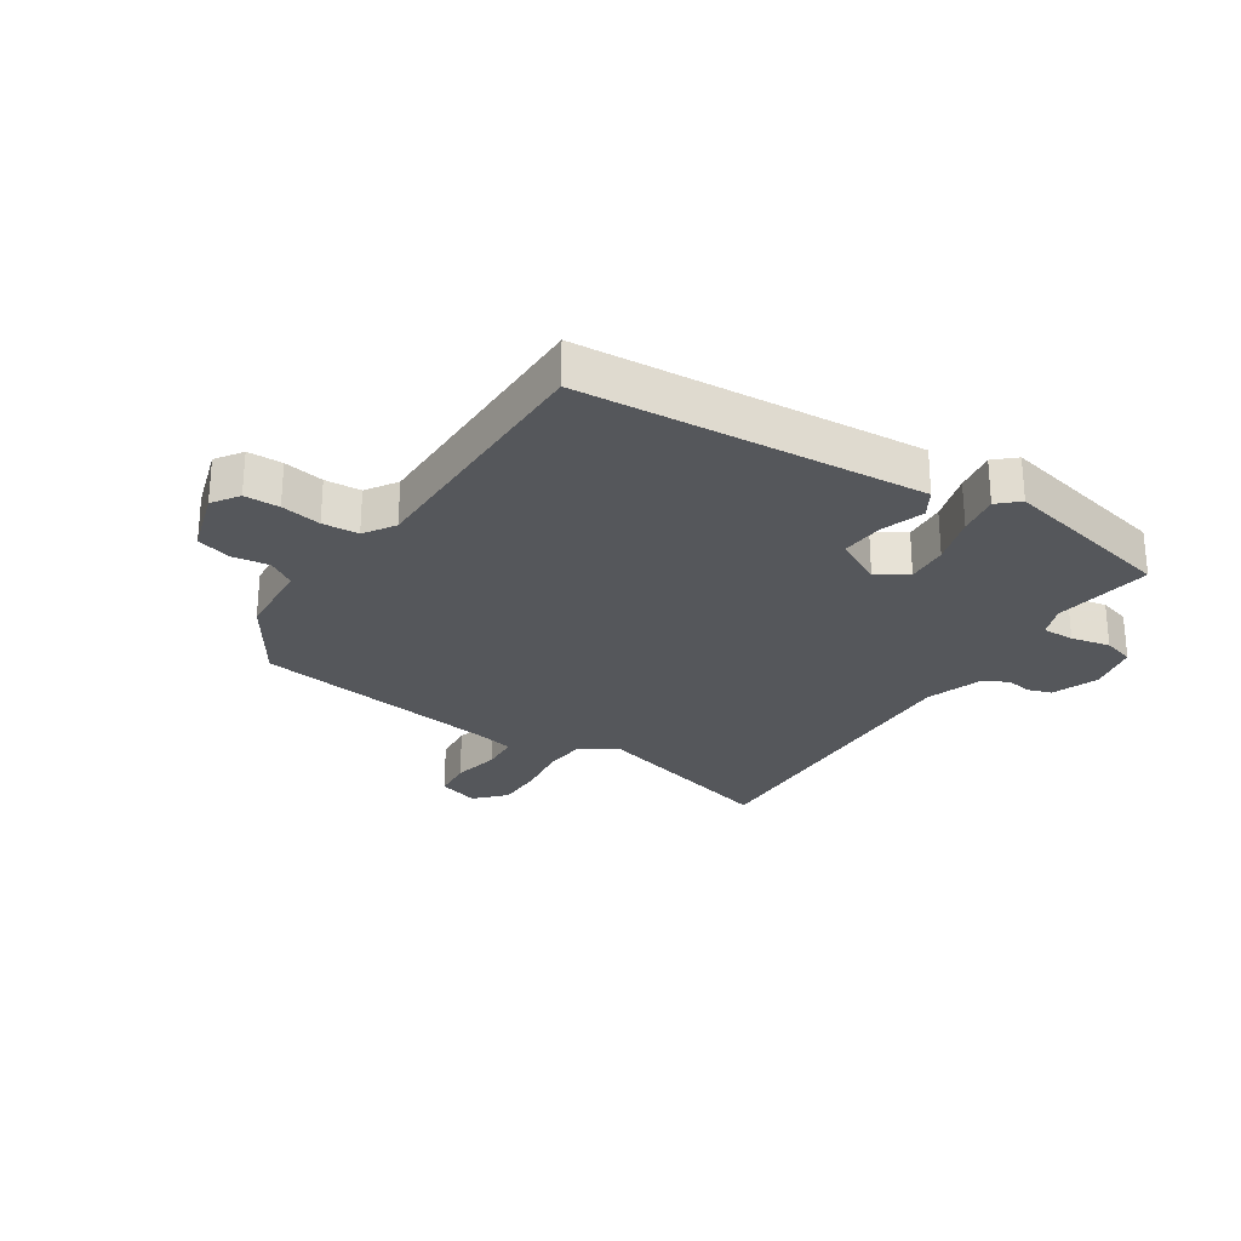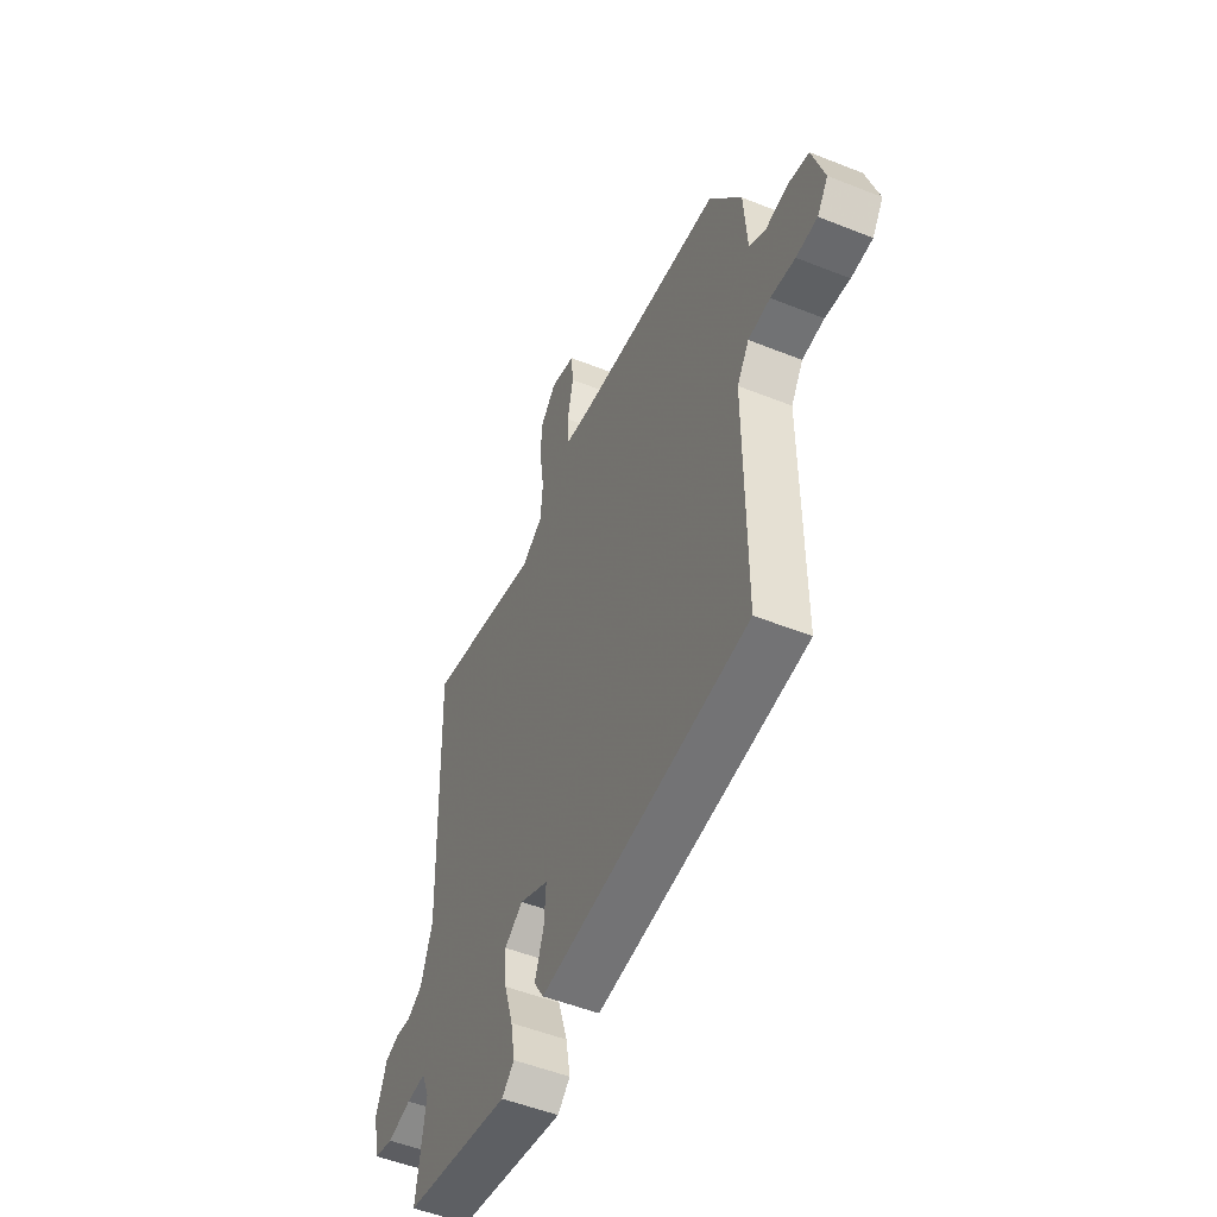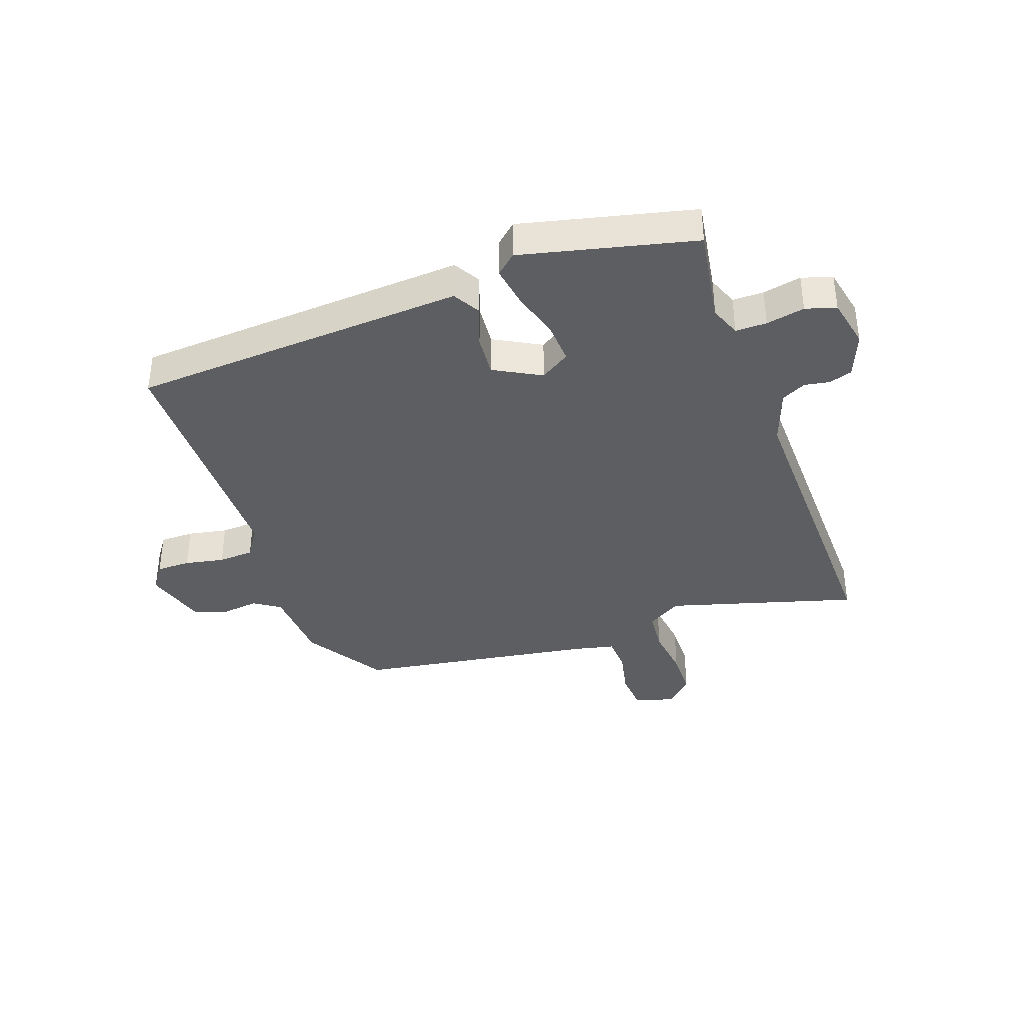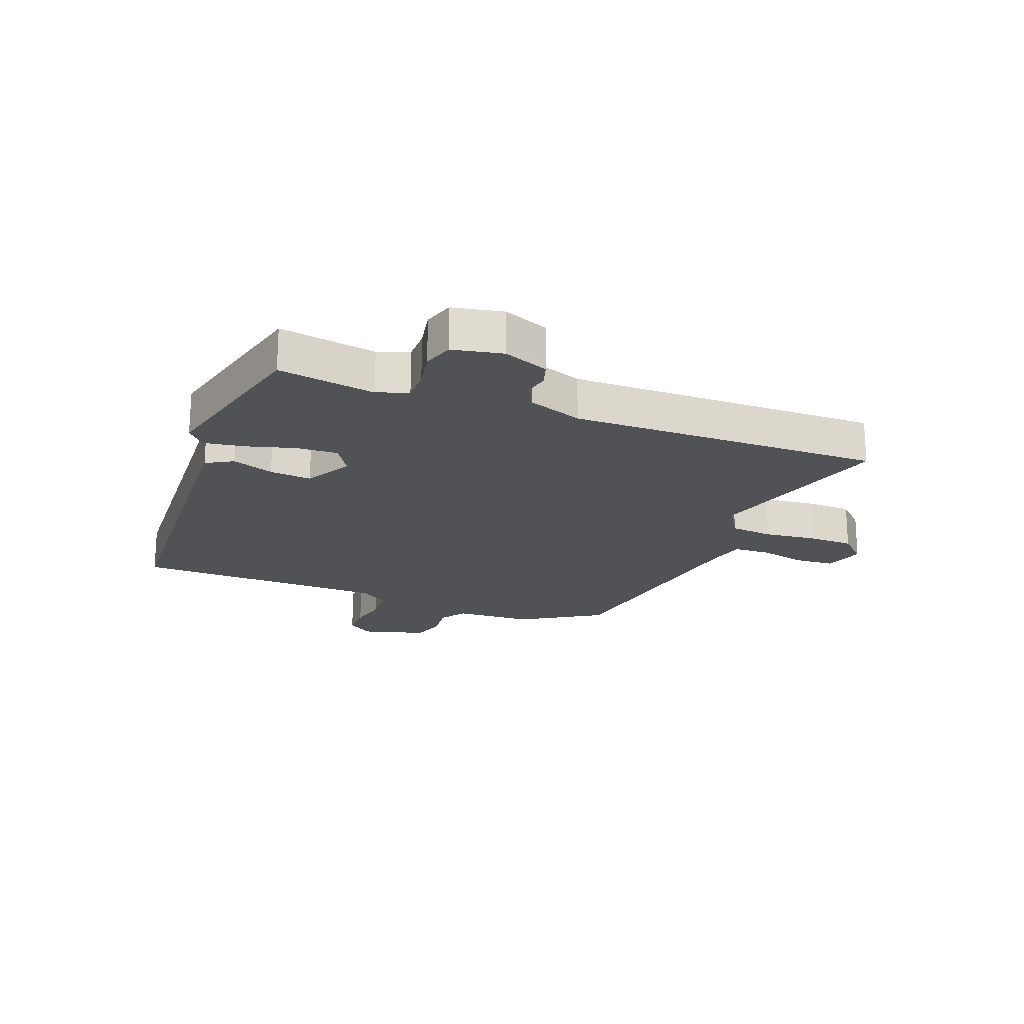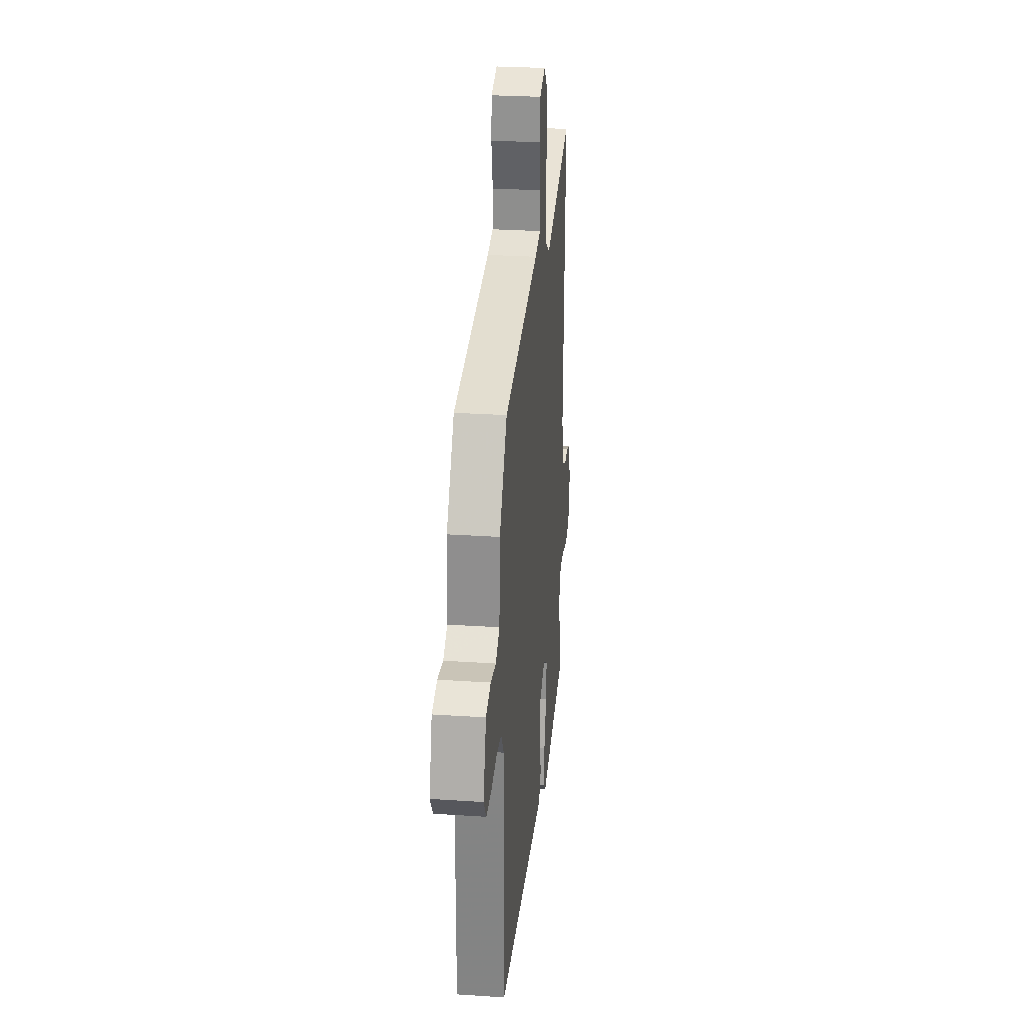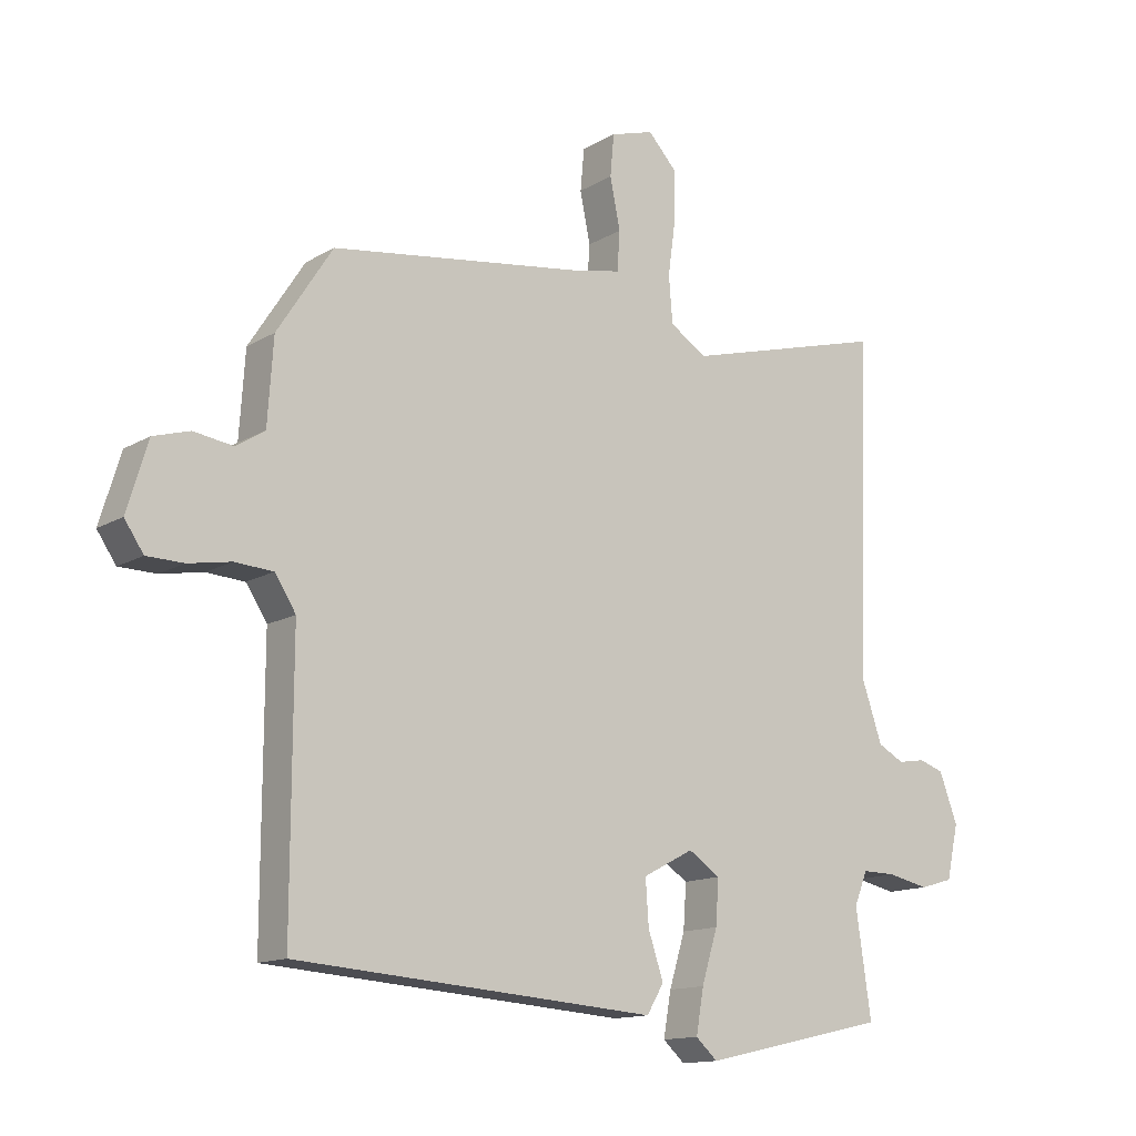
<metadata>
{"format":"obj","ext":"obj","renderer":"f3d","projection":"perspective","resolution":1024,"background":"white","views":[{"elev":-26.8,"azim":146.8,"up":"+Y"},{"elev":-51.8,"azim":66.6,"up":"+Z"},{"elev":-37.9,"azim":-161.2,"up":"+Y"},{"elev":-20.6,"azim":-112.2,"up":"+Y"},{"elev":28.0,"azim":95.8,"up":"+Z"},{"elev":-13.6,"azim":142.5,"up":"+Z"}]}
</metadata>
<code>
v -0.5 0.07 -0.482
v -0.476 0.07 -0.317
v -0.497 0.07 -0.265
v -0.55 0.07 -0.266
v -0.615 0.07 -0.28
v -0.667 0.07 -0.265
v -0.686 0.07 -0.18
v -0.657 0.07 -0.103
v -0.618 0.07 -0.09
v -0.575 0.07 -0.097
v -0.534 0.07 -0.075
v -0.502 0.07 0.019
v -0.52 0.07 0.547
v -0.2 0.07 0.46
v -0.142 0.07 0.497
v -0.136 0.07 0.57
v -0.148 0.07 0.657
v -0.148 0.07 0.735
v -0.103 0.07 0.783
v -0.035 0.07 0.762
v -0.029 0.07 0.696
v -0.045 0.07 0.617
v -0.041 0.07 0.555
v 0.025 0.07 0.541
v 0.435 0.07 0.483
v 0.522 0.07 0.348
v 0.531 0.07 0.216
v 0.576 0.07 0.187
v 0.638 0.07 0.196
v 0.695 0.07 0.179
v 0.728 0.07 0.071
v 0.698 0.07 0.027
v 0.64 0.07 0.026
v 0.573 0.07 0.038
v 0.513 0.07 0.034
v 0.48 0.07 -0.017
v 0.481 0.07 -0.448
v 0.057 0.07 -0.48
v -0.087 0.07 -0.491
v -0.114 0.07 -0.446
v -0.09 0.07 -0.375
v -0.085 0.07 -0.304
v -0.165 0.07 -0.262
v -0.215 0.07 -0.295
v -0.21 0.07 -0.365
v -0.185 0.07 -0.447
v -0.173 0.07 -0.516
v -0.207 0.07 -0.547
v -0.5 0 -0.482
v -0.476 0 -0.317
v -0.497 0 -0.265
v -0.55 0 -0.266
v -0.615 0 -0.28
v -0.667 0 -0.265
v -0.686 0 -0.18
v -0.657 0 -0.103
v -0.618 0 -0.09
v -0.575 0 -0.097
v -0.534 0 -0.075
v -0.502 0 0.019
v -0.52 0 0.547
v -0.2 0 0.46
v -0.142 0 0.497
v -0.136 0 0.57
v -0.148 0 0.657
v -0.148 0 0.735
v -0.103 0 0.783
v -0.035 0 0.762
v -0.029 0 0.696
v -0.045 0 0.617
v -0.041 0 0.555
v 0.025 0 0.541
v 0.435 0 0.483
v 0.522 0 0.348
v 0.531 0 0.216
v 0.576 0 0.187
v 0.638 0 0.196
v 0.695 0 0.179
v 0.728 0 0.071
v 0.698 0 0.027
v 0.64 0 0.026
v 0.573 0 0.038
v 0.513 0 0.034
v 0.48 0 -0.017
v 0.481 0 -0.448
v 0.057 0 -0.48
v -0.087 0 -0.491
v -0.114 0 -0.446
v -0.09 0 -0.375
v -0.085 0 -0.304
v -0.165 0 -0.262
v -0.215 0 -0.295
v -0.21 0 -0.365
v -0.185 0 -0.447
v -0.173 0 -0.516
v -0.207 0 -0.547
f 48 1 2
f 47 48 2
f 46 47 2
f 45 46 2
f 44 45 2 3
f 43 44 3
f 38 39 40 41
f 38 41 42
f 37 38 42
f 36 37 42
f 35 36 42 43
f 32 33 34
f 31 32 34
f 30 31 34
f 29 30 34
f 28 29 34
f 27 28 34 35
f 35 43 3
f 27 35 3
f 26 27 3
f 25 26 3
f 24 25 3
f 20 21 22
f 19 20 22
f 18 19 22
f 17 18 22
f 16 17 22
f 15 16 22 23
f 24 3 4
f 23 24 4
f 15 23 4
f 14 15 4
f 8 9 10
f 7 8 10
f 6 7 10
f 5 6 10
f 4 5 10
f 4 10 11
f 14 4 11 12
f 12 13 14
f 50 49 96
f 50 96 95
f 50 95 94
f 50 94 93
f 51 50 93 92
f 51 92 91
f 89 88 87 86
f 90 89 86
f 90 86 85
f 90 85 84
f 91 90 84 83
f 82 81 80
f 82 80 79
f 82 79 78
f 82 78 77
f 82 77 76
f 83 82 76 75
f 51 91 83
f 51 83 75
f 51 75 74
f 51 74 73
f 51 73 72
f 70 69 68
f 70 68 67
f 70 67 66
f 70 66 65
f 70 65 64
f 71 70 64 63
f 52 51 72
f 52 72 71
f 52 71 63
f 52 63 62
f 58 57 56
f 58 56 55
f 58 55 54
f 58 54 53
f 58 53 52
f 59 58 52
f 60 59 52 62
f 62 61 60
f 1 49 50 2
f 2 50 51 3
f 3 51 52 4
f 4 52 53 5
f 5 53 54 6
f 6 54 55 7
f 7 55 56 8
f 8 56 57 9
f 9 57 58 10
f 10 58 59 11
f 11 59 60 12
f 12 60 61 13
f 13 61 62 14
f 14 62 63 15
f 15 63 64 16
f 16 64 65 17
f 17 65 66 18
f 18 66 67 19
f 19 67 68 20
f 20 68 69 21
f 21 69 70 22
f 22 70 71 23
f 23 71 72 24
f 24 72 73 25
f 25 73 74 26
f 26 74 75 27
f 27 75 76 28
f 28 76 77 29
f 29 77 78 30
f 30 78 79 31
f 31 79 80 32
f 32 80 81 33
f 33 81 82 34
f 34 82 83 35
f 35 83 84 36
f 36 84 85 37
f 37 85 86 38
f 38 86 87 39
f 39 87 88 40
f 40 88 89 41
f 41 89 90 42
f 42 90 91 43
f 43 91 92 44
f 44 92 93 45
f 45 93 94 46
f 46 94 95 47
f 47 95 96 48
f 48 96 49 1

</code>
